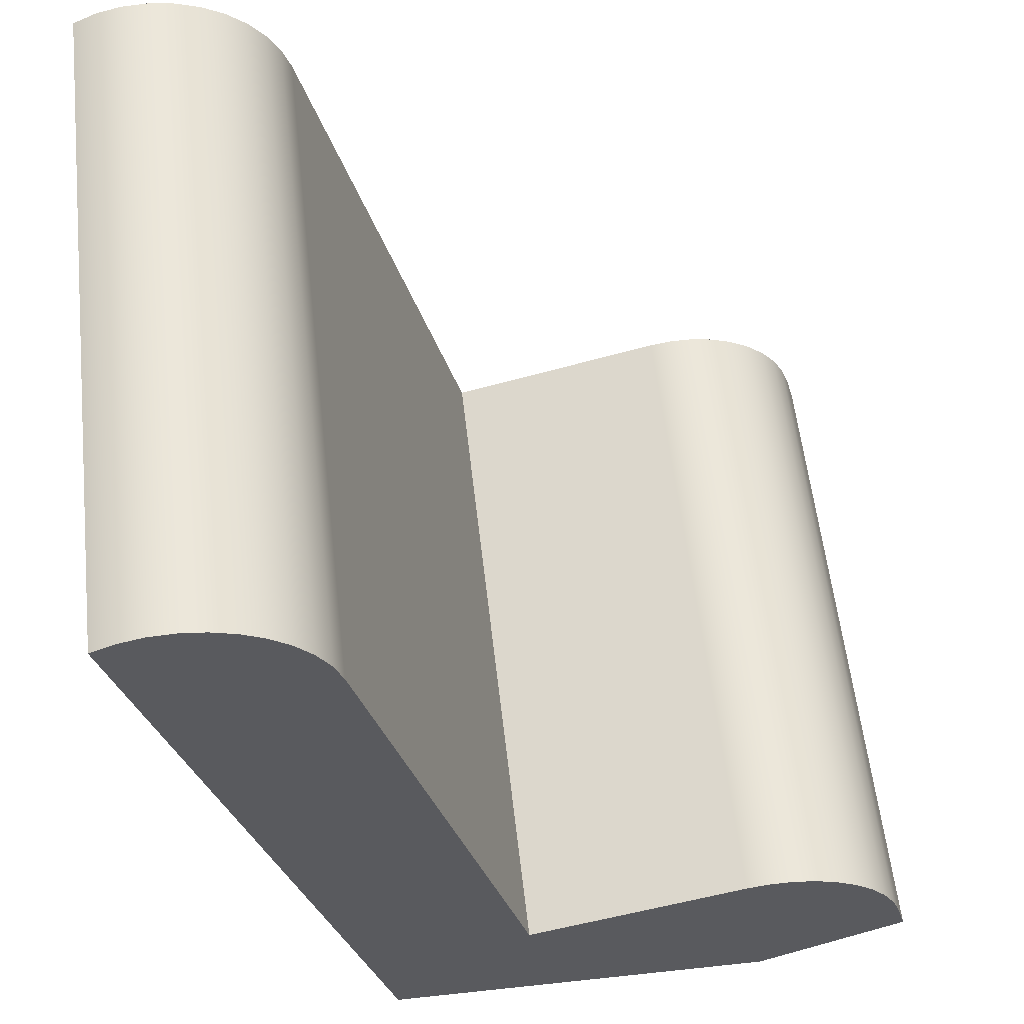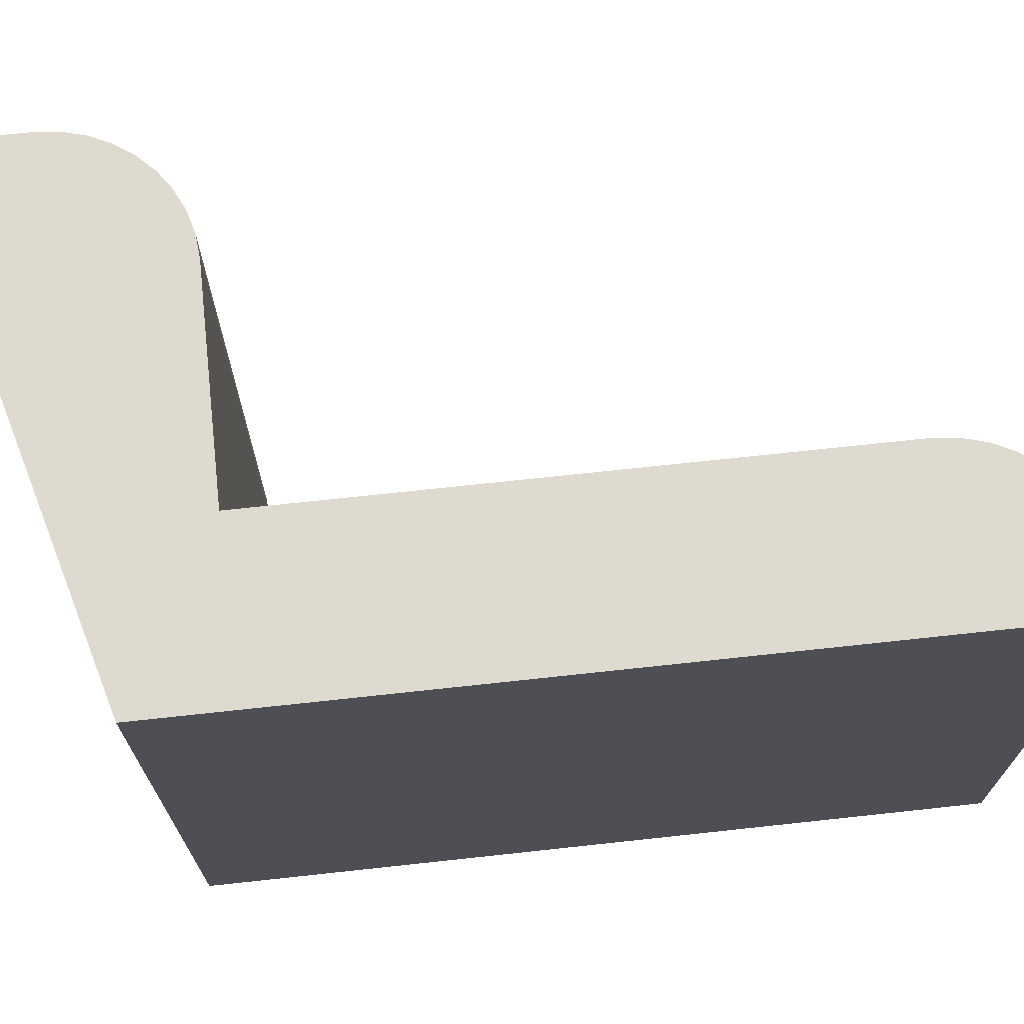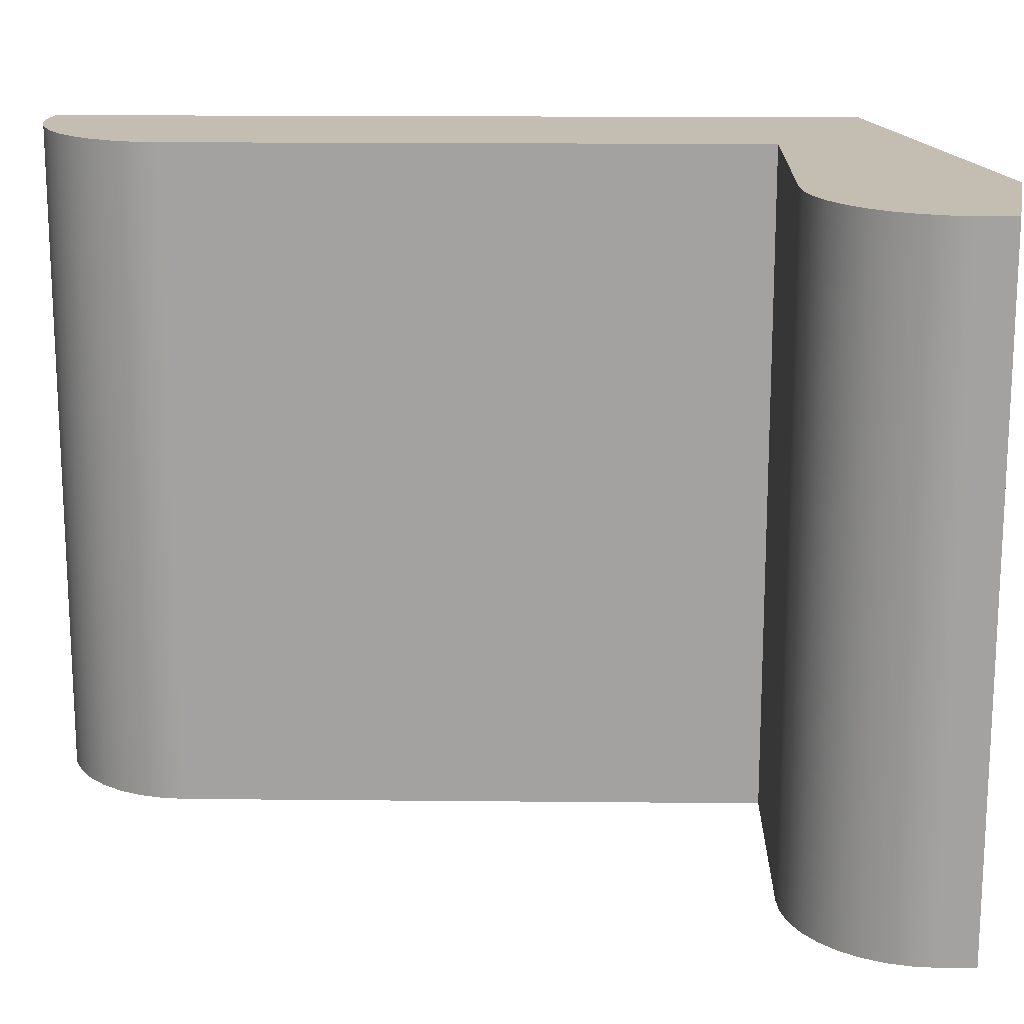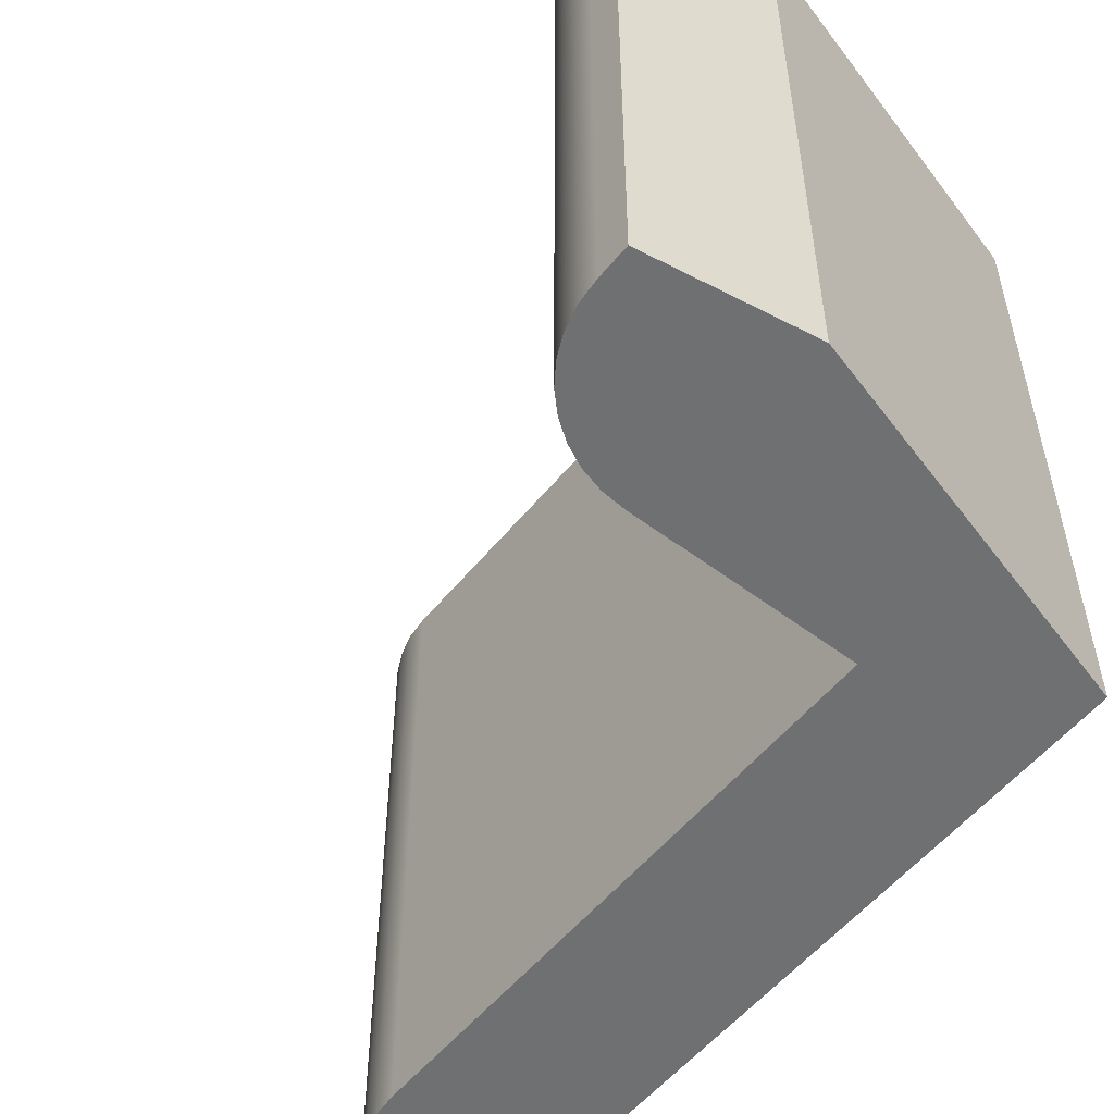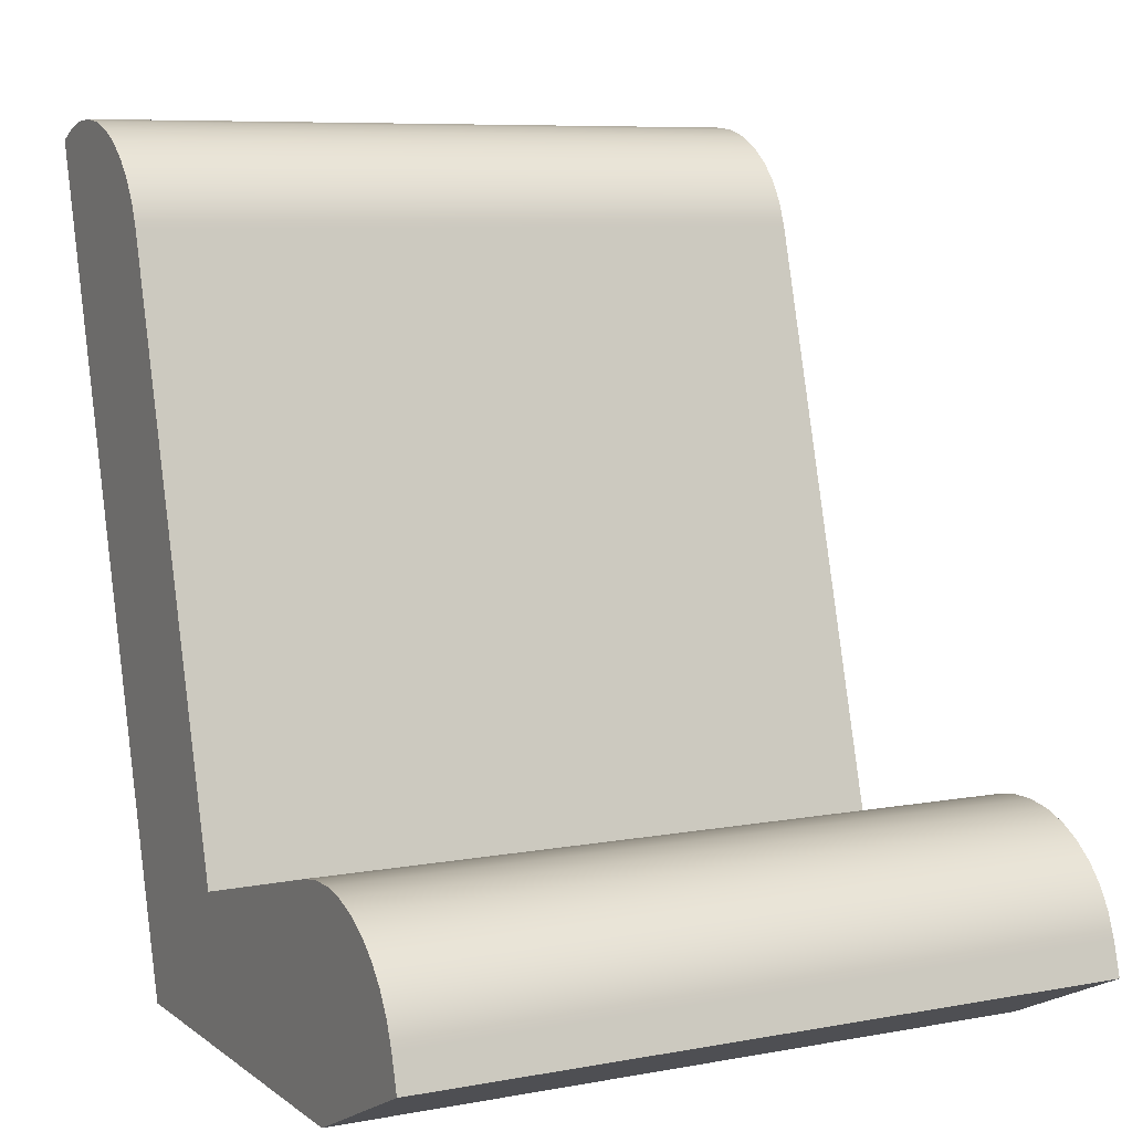
<metadata>
{"format":"obj","ext":"obj","renderer":"f3d","projection":"perspective","resolution":1024,"background":"white","views":[{"elev":57.3,"azim":-6.4,"up":"+Z"},{"elev":70.9,"azim":-111.5,"up":"+Y"},{"elev":17.2,"azim":75.8,"up":"+Y"},{"elev":-54.8,"azim":126.2,"up":"+Y"},{"elev":7.6,"azim":62.2,"up":"+Z"}]}
</metadata>
<code>
v -6.166 -5 11.57
v -3 -5 0
v 2.71 -5 0
v 4.855 -5 1
v 4.723 -5 1.482
v 4.602 -5 1.809
v 4.426 -5 2.11
v 4.2 -5 2.376
v 3.932 -5 2.599
v 3.629 -5 2.772
v 3.301 -5 2.889
v 2.957 -5 2.948
v 2.609 -5 2.946
v 2.266 -5 2.884
v -0.9559 -5 2.002
v -3.244 -5 10.37
v -3.372 -5 10.71
v -3.559 -5 11.02
v -3.8 -5 11.29
v -4.087 -5 11.52
v -4.409 -5 11.69
v -4.757 -5 11.79
v -5.119 -5 11.84
v -5.482 -5 11.81
v -5.835 -5 11.73
v -3 -5 0
v -3 5 0
v 2.71 5 0
v 2.71 -5 0
v 2.71 -5 0
v 2.71 5 0
v 4.855 5 1
v 4.855 -5 1
v 4.855 -5 1
v 4.855 5 1
v 4.723 5 1.482
v 4.723 -5 1.482
v 4.723 -5 1.482
v 4.723 5 1.482
v 4.602 5 1.809
v 4.426 5 2.11
v 4.2 5 2.376
v 3.932 5 2.599
v 3.629 5 2.772
v 3.301 5 2.889
v 2.957 5 2.948
v 2.609 5 2.946
v 2.266 5 2.884
v 2.266 -5 2.884
v 2.609 -5 2.946
v 2.957 -5 2.948
v 3.301 -5 2.889
v 3.629 -5 2.772
v 3.932 -5 2.599
v 4.2 -5 2.376
v 4.426 -5 2.11
v 4.602 -5 1.809
v 2.266 -5 2.884
v 2.266 5 2.884
v -0.9559 5 2.002
v -0.9559 -5 2.002
v -0.9559 -5 2.002
v -0.9559 5 2.002
v -3.244 5 10.37
v -3.244 -5 10.37
v -3.244 -5 10.37
v -3.244 5 10.37
v -3.372 5 10.71
v -3.559 5 11.02
v -3.8 5 11.29
v -4.087 5 11.52
v -4.409 5 11.69
v -4.757 5 11.79
v -5.119 5 11.84
v -5.482 5 11.81
v -5.835 5 11.73
v -6.166 5 11.57
v -6.166 -5 11.57
v -5.835 -5 11.73
v -5.482 -5 11.81
v -5.119 -5 11.84
v -4.757 -5 11.79
v -4.409 -5 11.69
v -4.087 -5 11.52
v -3.8 -5 11.29
v -3.559 -5 11.02
v -3.372 -5 10.71
v -6.166 -5 11.57
v -6.166 5 11.57
v -3 5 0
v -3 -5 0
v -3 5 0
v -6.166 5 11.57
v -5.835 5 11.73
v -5.482 5 11.81
v -5.119 5 11.84
v -4.757 5 11.79
v -4.409 5 11.69
v -4.087 5 11.52
v -3.8 5 11.29
v -3.559 5 11.02
v -3.372 5 10.71
v -3.244 5 10.37
v -0.9559 5 2.002
v 2.266 5 2.884
v 2.609 5 2.946
v 2.957 5 2.948
v 3.301 5 2.889
v 3.629 5 2.772
v 3.932 5 2.599
v 4.2 5 2.376
v 4.426 5 2.11
v 4.602 5 1.809
v 4.723 5 1.482
v 4.855 5 1
v 2.71 5 0
g 3b1800a4-e34c-11ea-bdaa-54bf646e7e1f
f 25 1 16
f 16 1 2
f 16 2 15
f 15 2 3
f 15 3 14
f 14 3 13
f 13 3 12
f 12 3 11
f 11 3 10
f 10 3 9
f 9 3 8
f 8 3 7
f 7 3 6
f 6 3 5
f 5 3 4
f 17 18 16
f 16 18 19
f 16 19 20
f 20 21 16
f 16 21 22
f 16 22 23
f 23 24 16
f 16 24 25
g 3b1a239a-e34c-11ea-ad96-54bf646e7e1f
f 27 28 26
f 26 28 29
g 3b1c6d90-e34c-11ea-8eae-54bf646e7e1f
f 31 32 30
f 30 32 33
g 3b1eb782-e34c-11ea-92a5-54bf646e7e1f
f 35 36 34
f 34 36 37
g 3b20da94-e34c-11ea-8d0e-54bf646e7e1f
f 38 39 57
f 57 39 40
f 57 40 56
f 56 40 41
f 56 41 55
f 55 41 42
f 55 42 54
f 54 42 43
f 54 43 53
f 53 43 44
f 53 44 52
f 52 44 45
f 52 45 51
f 51 45 46
f 51 46 50
f 50 46 47
f 50 47 49
f 49 47 48
g 3b22fd40-e34c-11ea-aa21-54bf646e7e1f
f 59 60 58
f 58 60 61
g 3b24d202-e34c-11ea-aa1e-54bf646e7e1f
f 63 64 62
f 62 64 65
g 3b26ce06-e34c-11ea-841b-54bf646e7e1f
f 66 67 87
f 87 67 68
f 87 68 86
f 86 68 69
f 86 69 85
f 85 69 70
f 85 70 84
f 84 70 71
f 84 71 83
f 83 71 72
f 83 72 82
f 82 72 73
f 82 73 81
f 81 73 74
f 81 74 80
f 80 74 75
f 80 75 79
f 79 75 76
f 79 76 78
f 78 76 77
g 3b28f118-e34c-11ea-a47e-54bf646e7e1f
f 89 90 88
f 88 90 91
g 3b2b1418-e34c-11ea-890b-54bf646e7e1f
f 93 103 92
f 92 103 104
f 92 104 116
f 116 104 105
f 116 105 106
f 93 94 103
f 103 94 95
f 103 95 96
f 96 97 103
f 103 97 98
f 103 98 99
f 99 100 103
f 103 100 101
f 103 101 102
f 106 107 116
f 116 107 108
f 116 108 109
f 109 110 116
f 116 110 111
f 116 111 112
f 112 113 116
f 116 113 114
f 116 114 115

</code>
